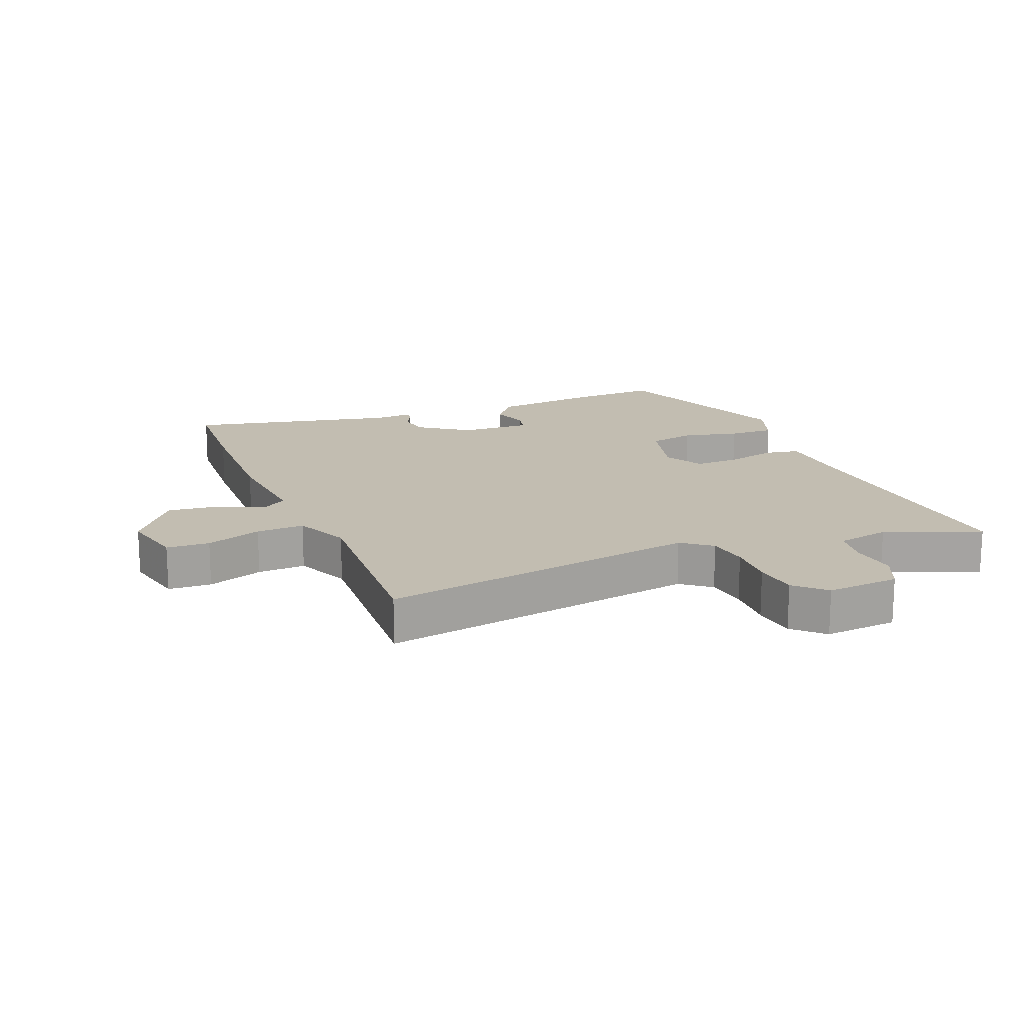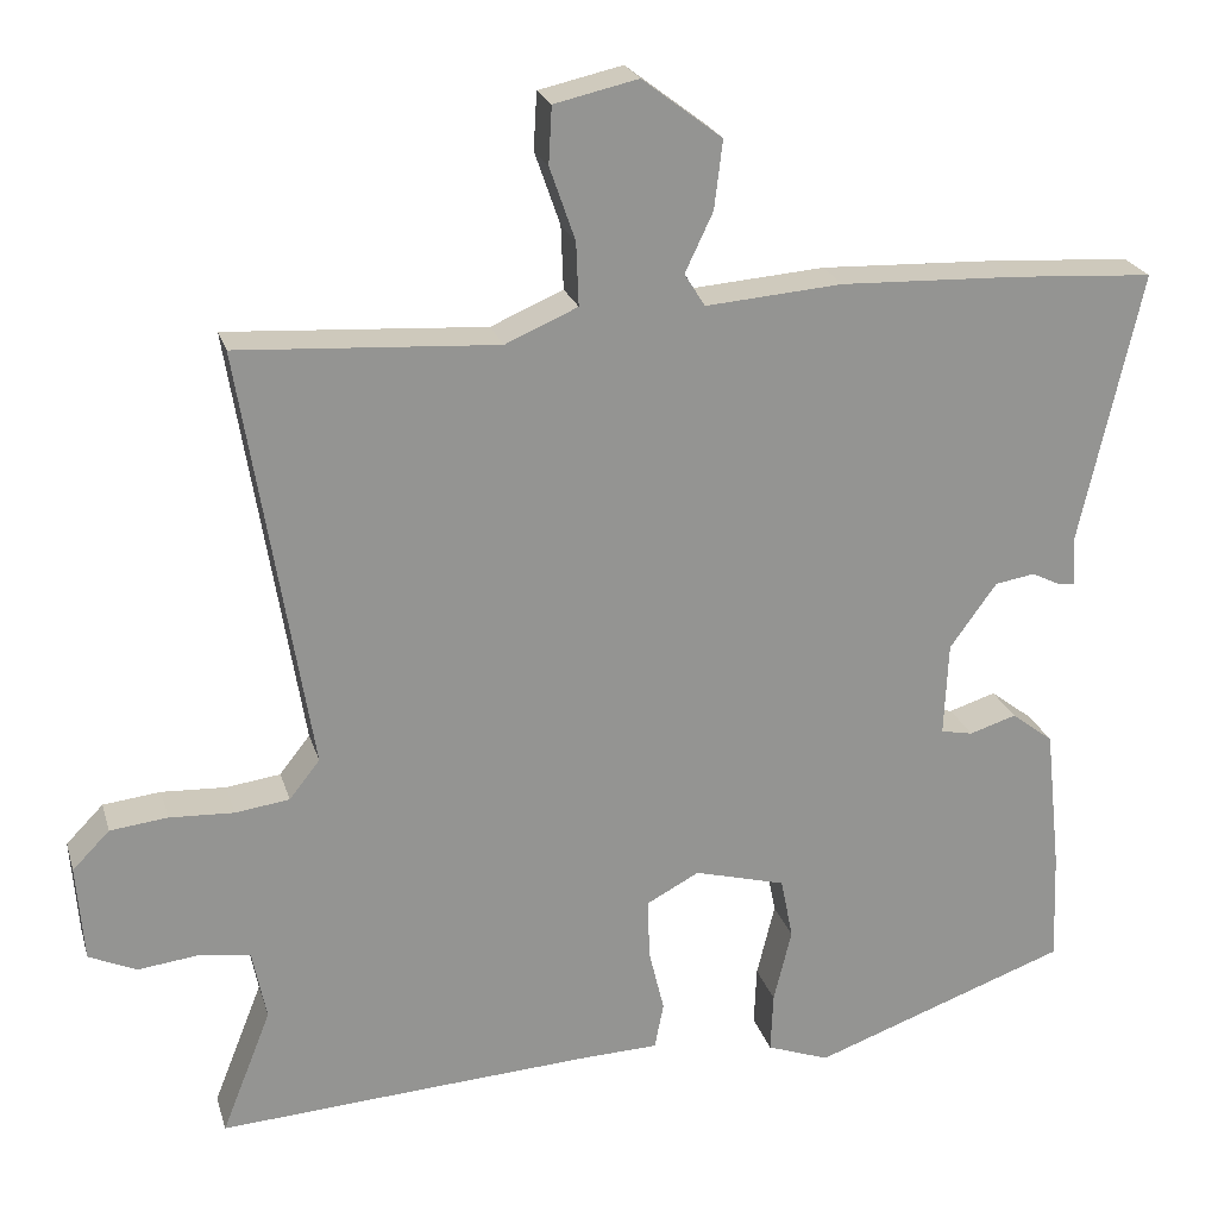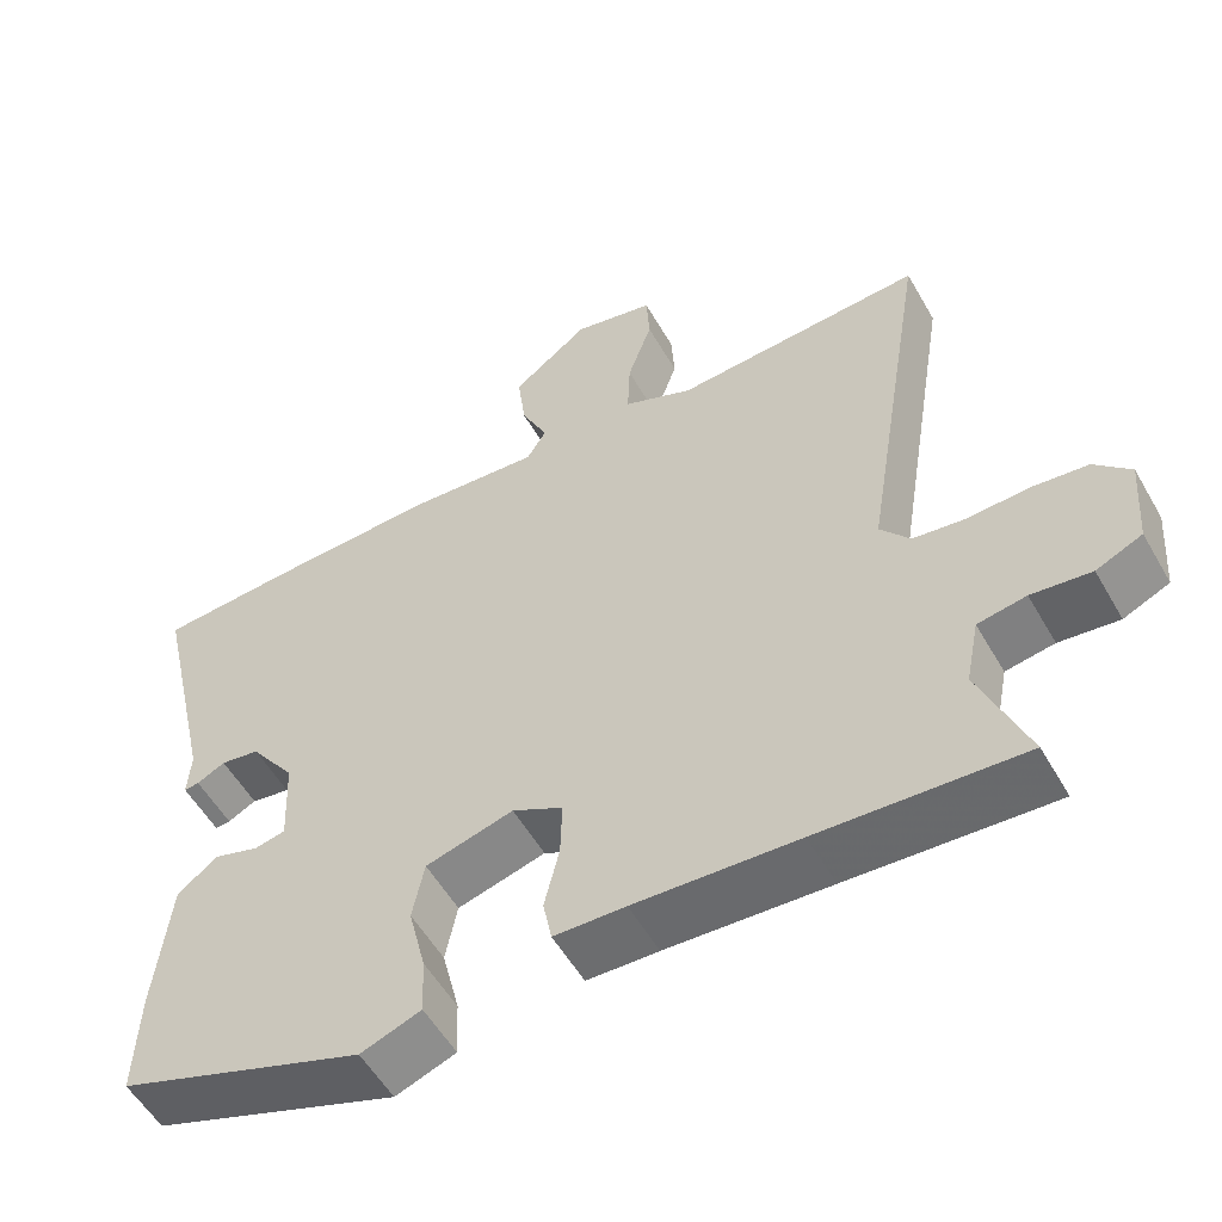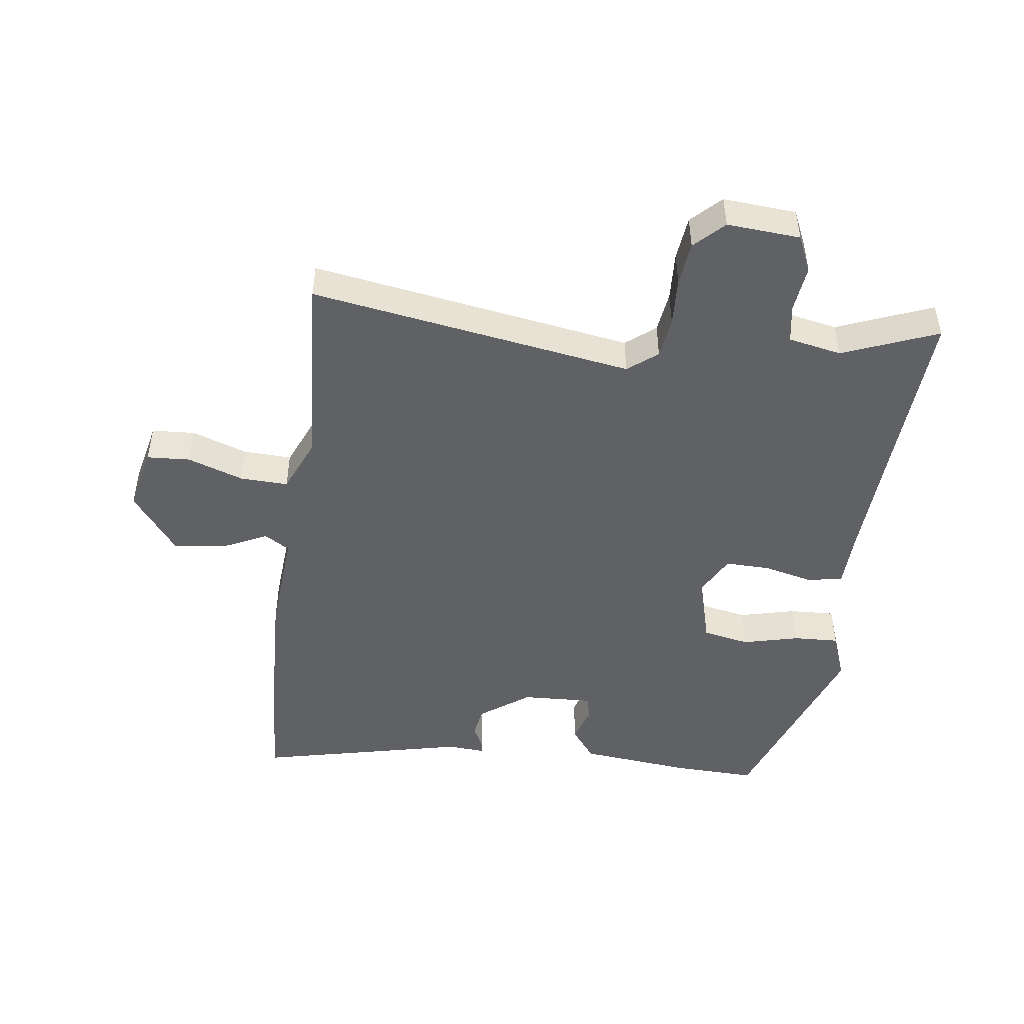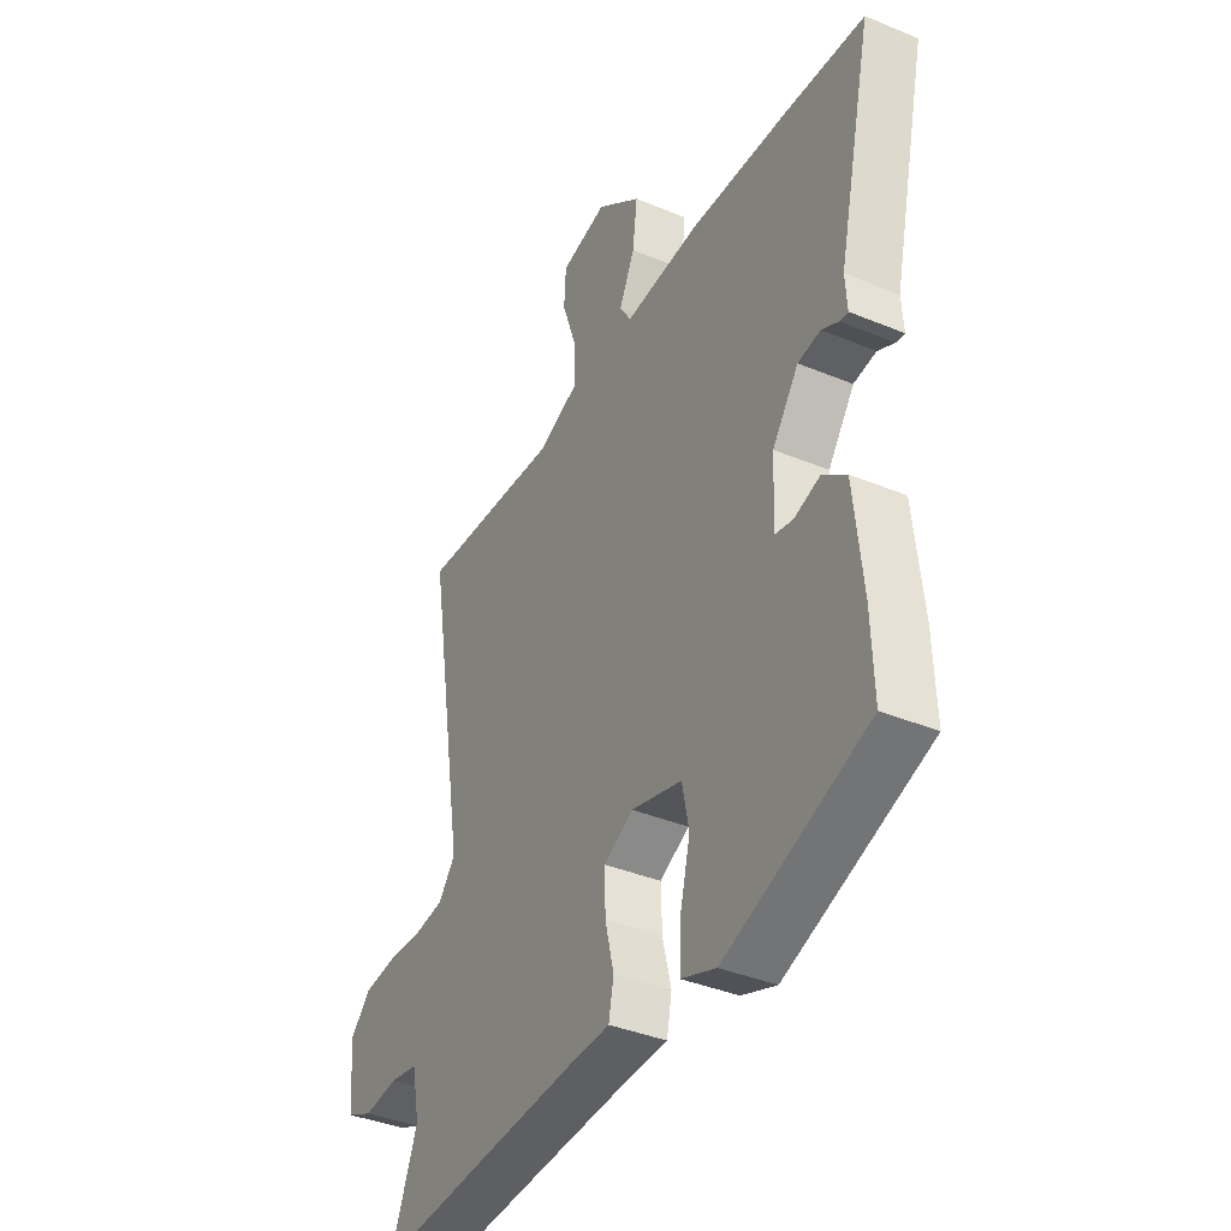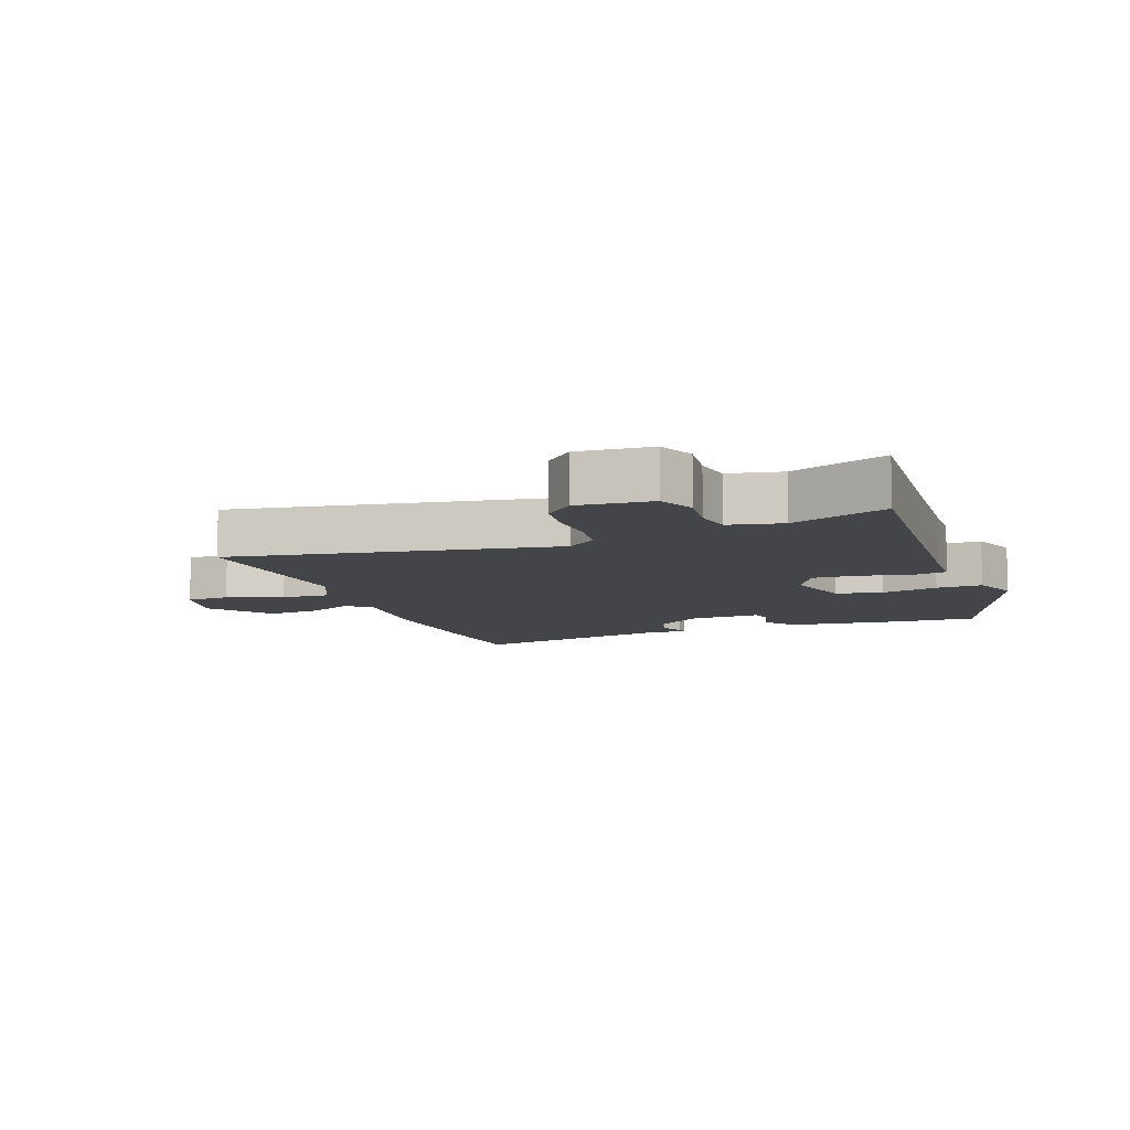
<metadata>
{"format":"obj","ext":"obj","renderer":"f3d","projection":"perspective","resolution":1024,"background":"white","views":[{"elev":17.0,"azim":67.6,"up":"+Y"},{"elev":22.9,"azim":164.9,"up":"+Z"},{"elev":-55.0,"azim":29.5,"up":"+Z"},{"elev":-48.0,"azim":82.6,"up":"+Y"},{"elev":-38.1,"azim":-117.8,"up":"+Z"},{"elev":-9.0,"azim":109.9,"up":"+Y"}]}
</metadata>
<code>
v 0.542 0.07 0.495
v 0.458 0.07 -0.019
v 0.495 0.07 -0.066
v 0.561 0.07 -0.075
v 0.639 0.07 -0.071
v 0.709 0.07 -0.079
v 0.754 0.07 -0.125
v 0.745 0.07 -0.242
v 0.687 0.07 -0.268
v 0.612 0.07 -0.259
v 0.551 0.07 -0.269
v 0.534 0.07 -0.354
v 0.594 0.07 -0.506
v 0.338 0.07 -0.49
v 0.133 0.07 -0.478
v 0.043 0.07 -0.475
v 0.032 0.07 -0.419
v 0.051 0.07 -0.34
v 0.053 0.07 -0.268
v -0.011 0.07 -0.234
v -0.122 0.07 -0.264
v -0.137 0.07 -0.339
v -0.115 0.07 -0.429
v -0.112 0.07 -0.502
v -0.188 0.07 -0.53
v -0.5 0.07 -0.418
v -0.495 0.07 -0.284
v -0.476 0.07 -0.107
v -0.425 0.07 -0.068
v -0.368 0.07 -0.086
v -0.329 0.07 -0.078
v -0.334 0.07 0.036
v -0.391 0.07 0.115
v -0.44 0.07 0.123
v -0.476 0.07 0.105
v -0.495 0.07 0.103
v -0.491 0.07 0.163
v -0.566 0.07 0.496
v -0.395 0.07 0.507
v -0.178 0.07 0.515
v -0.011 0.07 0.502
v 0.014 0.07 0.542
v -0.02 0.07 0.614
v -0.03 0.07 0.697
v 0.067 0.07 0.771
v 0.169 0.07 0.748
v 0.173 0.07 0.679
v 0.142 0.07 0.59
v 0.139 0.07 0.513
v 0.227 0.07 0.475
v 0.542 0 0.495
v 0.458 0 -0.019
v 0.495 0 -0.066
v 0.561 0 -0.075
v 0.639 0 -0.071
v 0.709 0 -0.079
v 0.754 0 -0.125
v 0.745 0 -0.242
v 0.687 0 -0.268
v 0.612 0 -0.259
v 0.551 0 -0.269
v 0.534 0 -0.354
v 0.594 0 -0.506
v 0.338 0 -0.49
v 0.133 0 -0.478
v 0.043 0 -0.475
v 0.032 0 -0.419
v 0.051 0 -0.34
v 0.053 0 -0.268
v -0.011 0 -0.234
v -0.122 0 -0.264
v -0.137 0 -0.339
v -0.115 0 -0.429
v -0.112 0 -0.502
v -0.188 0 -0.53
v -0.5 0 -0.418
v -0.495 0 -0.284
v -0.476 0 -0.107
v -0.425 0 -0.068
v -0.368 0 -0.086
v -0.329 0 -0.078
v -0.334 0 0.036
v -0.391 0 0.115
v -0.44 0 0.123
v -0.476 0 0.105
v -0.495 0 0.103
v -0.491 0 0.163
v -0.566 0 0.496
v -0.395 0 0.507
v -0.178 0 0.515
v -0.011 0 0.502
v 0.014 0 0.542
v -0.02 0 0.614
v -0.03 0 0.697
v 0.067 0 0.771
v 0.169 0 0.748
v 0.173 0 0.679
v 0.142 0 0.59
v 0.139 0 0.513
v 0.227 0 0.475
f 45 46 47 48
f 45 48 49
f 42 43 44 45
f 42 45 49
f 41 42 49 50
f 37 38 39 40
f 37 40 41 50
f 34 35 36 37
f 33 34 37 50
f 27 28 29 30
f 27 30 31
f 26 27 31
f 25 26 31
f 22 23 24 25
f 21 22 25 31
f 20 21 31 32
f 15 16 17 18
f 14 15 18 19
f 12 13 14 19
f 11 12 19 20
f 7 8 9 10
f 4 5 6 7
f 3 4 7 10
f 2 3 10 11
f 50 1 2
f 20 32 33 50
f 2 11 20 50
f 98 97 96 95
f 99 98 95
f 95 94 93 92
f 99 95 92
f 100 99 92 91
f 90 89 88 87
f 100 91 90 87
f 87 86 85 84
f 100 87 84 83
f 80 79 78 77
f 81 80 77
f 81 77 76
f 81 76 75
f 75 74 73 72
f 81 75 72 71
f 82 81 71 70
f 68 67 66 65
f 69 68 65 64
f 69 64 63 62
f 70 69 62 61
f 60 59 58 57
f 57 56 55 54
f 60 57 54 53
f 61 60 53 52
f 52 51 100
f 100 83 82 70
f 100 70 61 52
f 1 51 52 2
f 2 52 53 3
f 3 53 54 4
f 4 54 55 5
f 5 55 56 6
f 6 56 57 7
f 7 57 58 8
f 8 58 59 9
f 9 59 60 10
f 10 60 61 11
f 11 61 62 12
f 12 62 63 13
f 13 63 64 14
f 14 64 65 15
f 15 65 66 16
f 16 66 67 17
f 17 67 68 18
f 18 68 69 19
f 19 69 70 20
f 20 70 71 21
f 21 71 72 22
f 22 72 73 23
f 23 73 74 24
f 24 74 75 25
f 25 75 76 26
f 26 76 77 27
f 27 77 78 28
f 28 78 79 29
f 29 79 80 30
f 30 80 81 31
f 31 81 82 32
f 32 82 83 33
f 33 83 84 34
f 34 84 85 35
f 35 85 86 36
f 36 86 87 37
f 37 87 88 38
f 38 88 89 39
f 39 89 90 40
f 40 90 91 41
f 41 91 92 42
f 42 92 93 43
f 43 93 94 44
f 44 94 95 45
f 45 95 96 46
f 46 96 97 47
f 47 97 98 48
f 48 98 99 49
f 49 99 100 50
f 50 100 51 1

</code>
